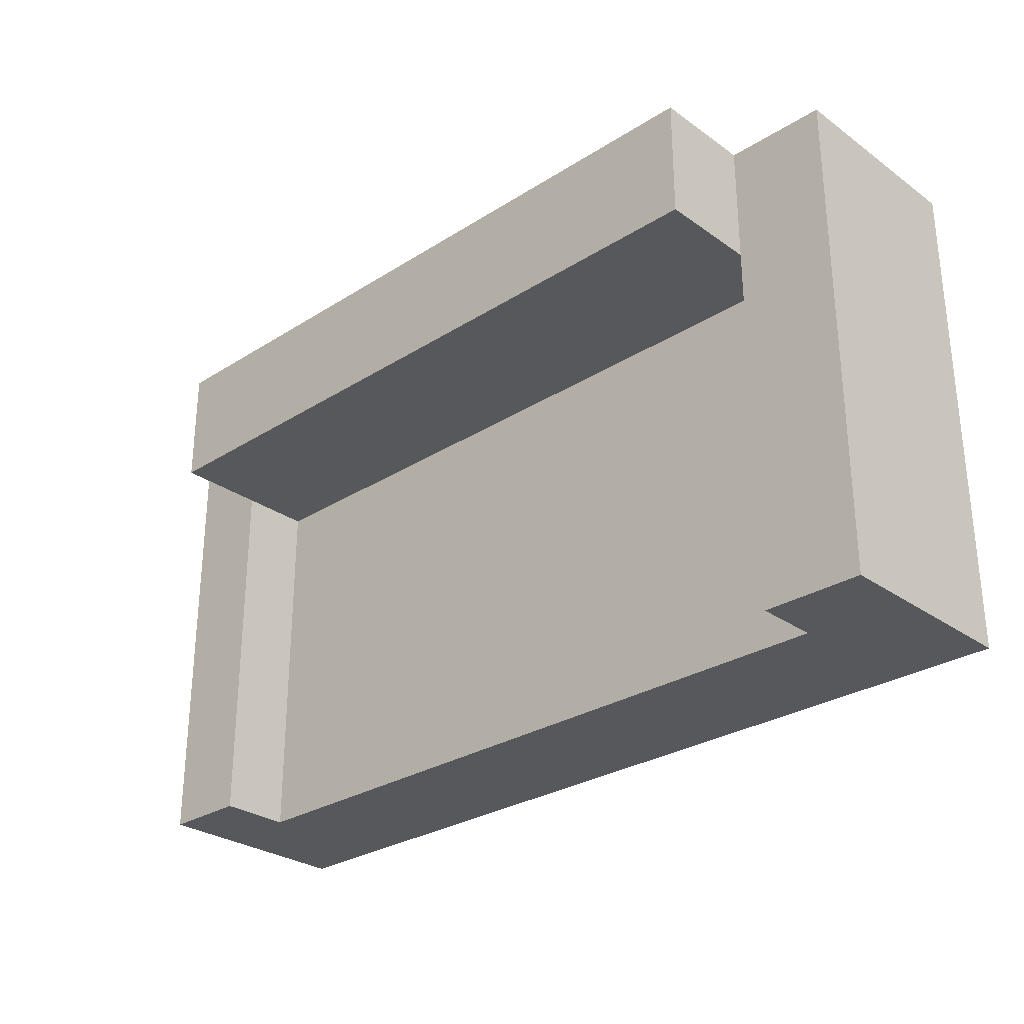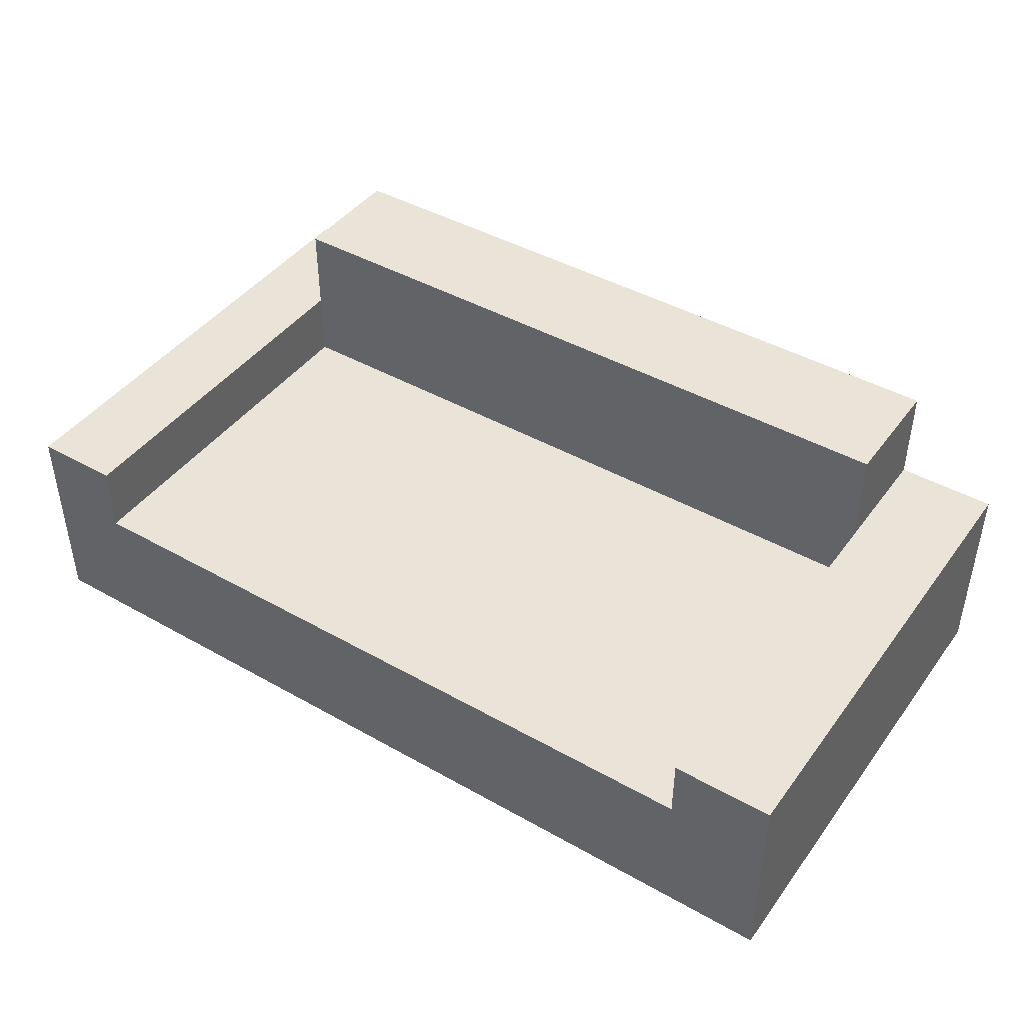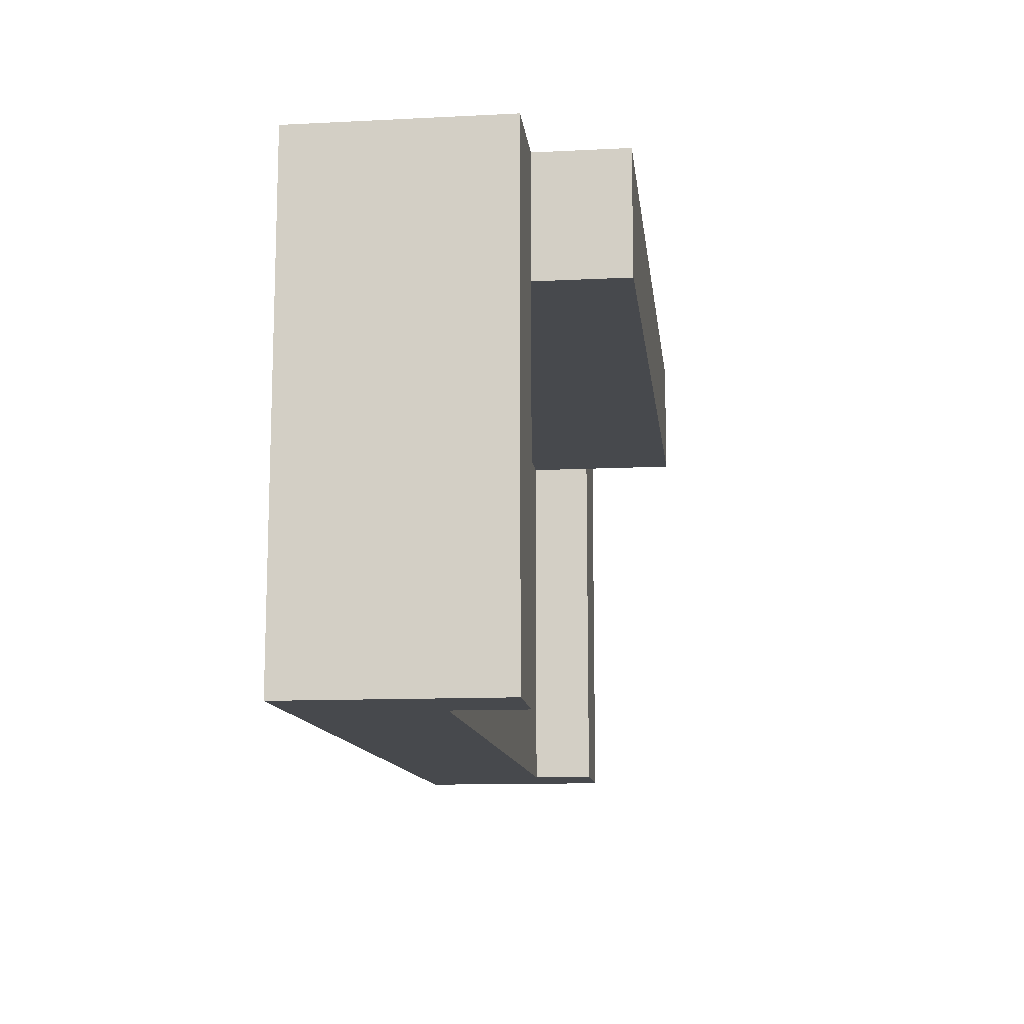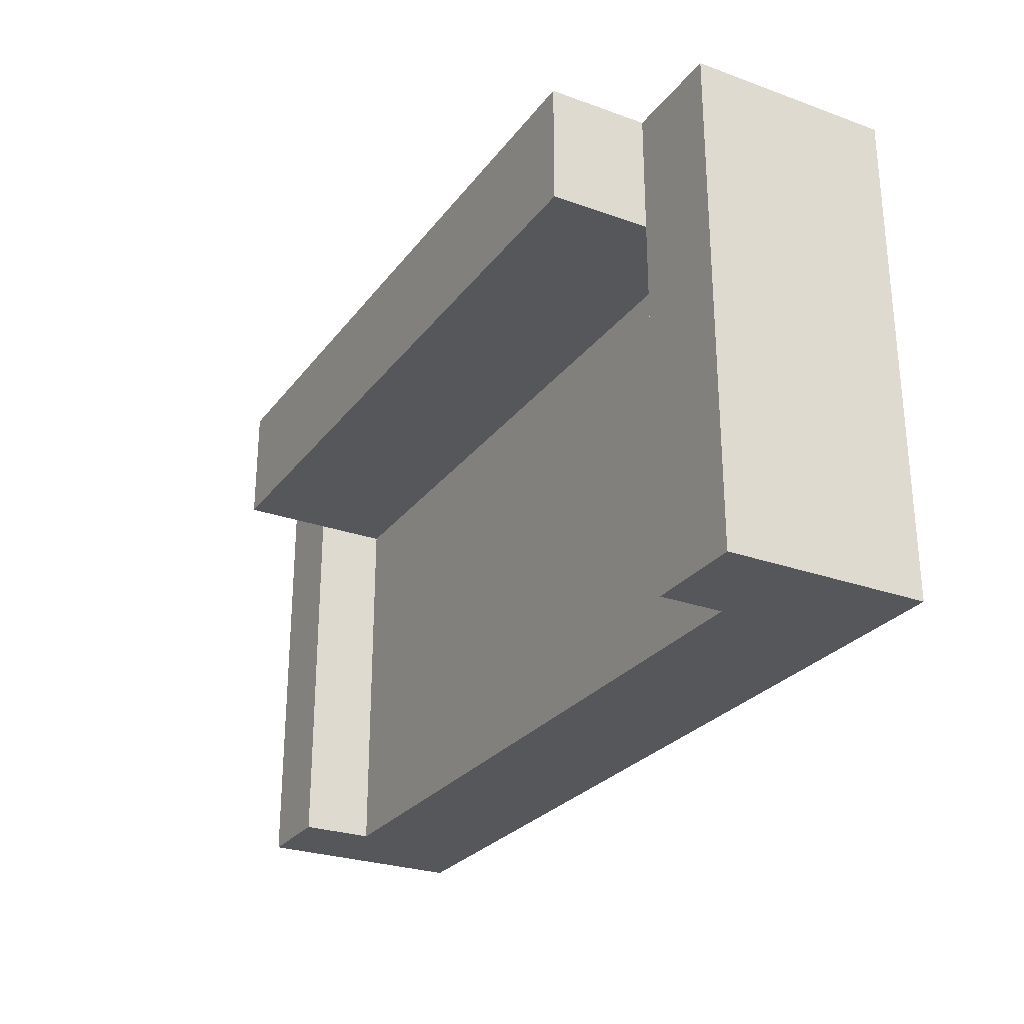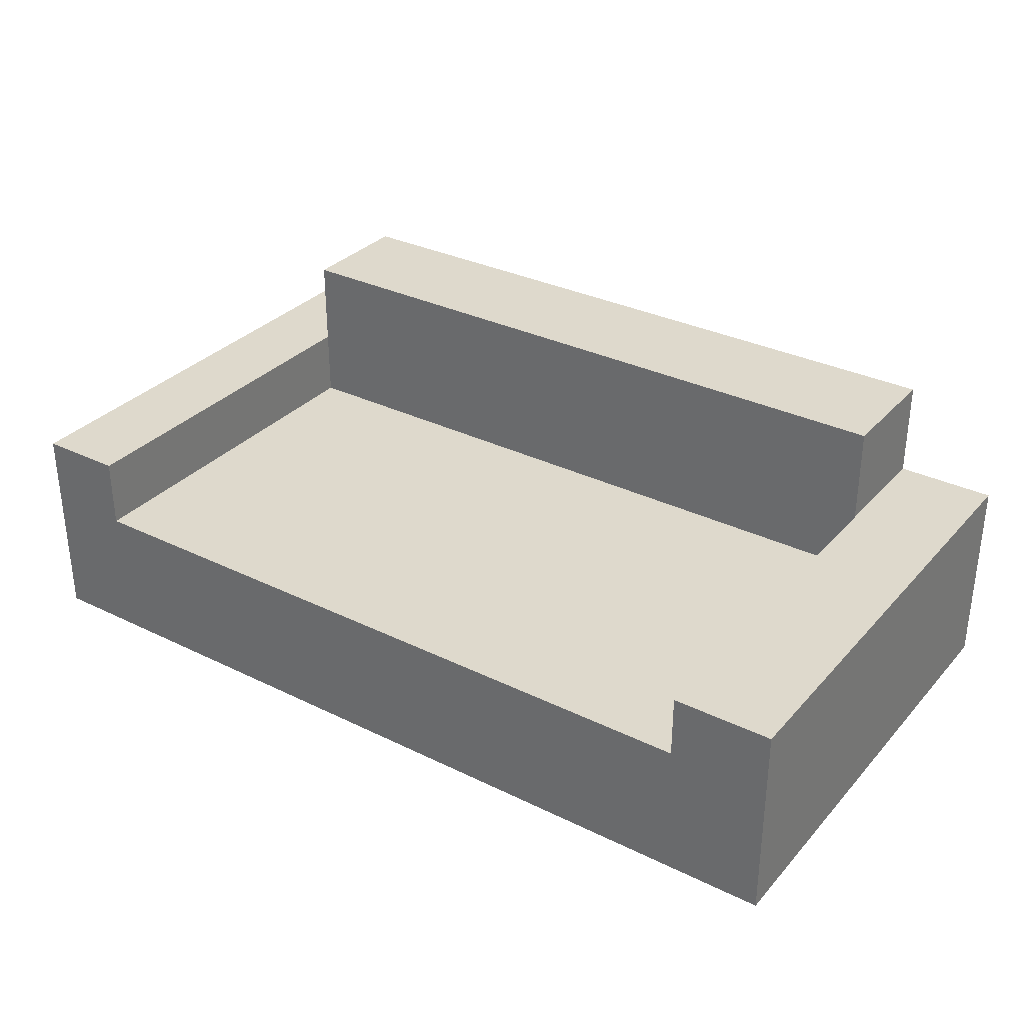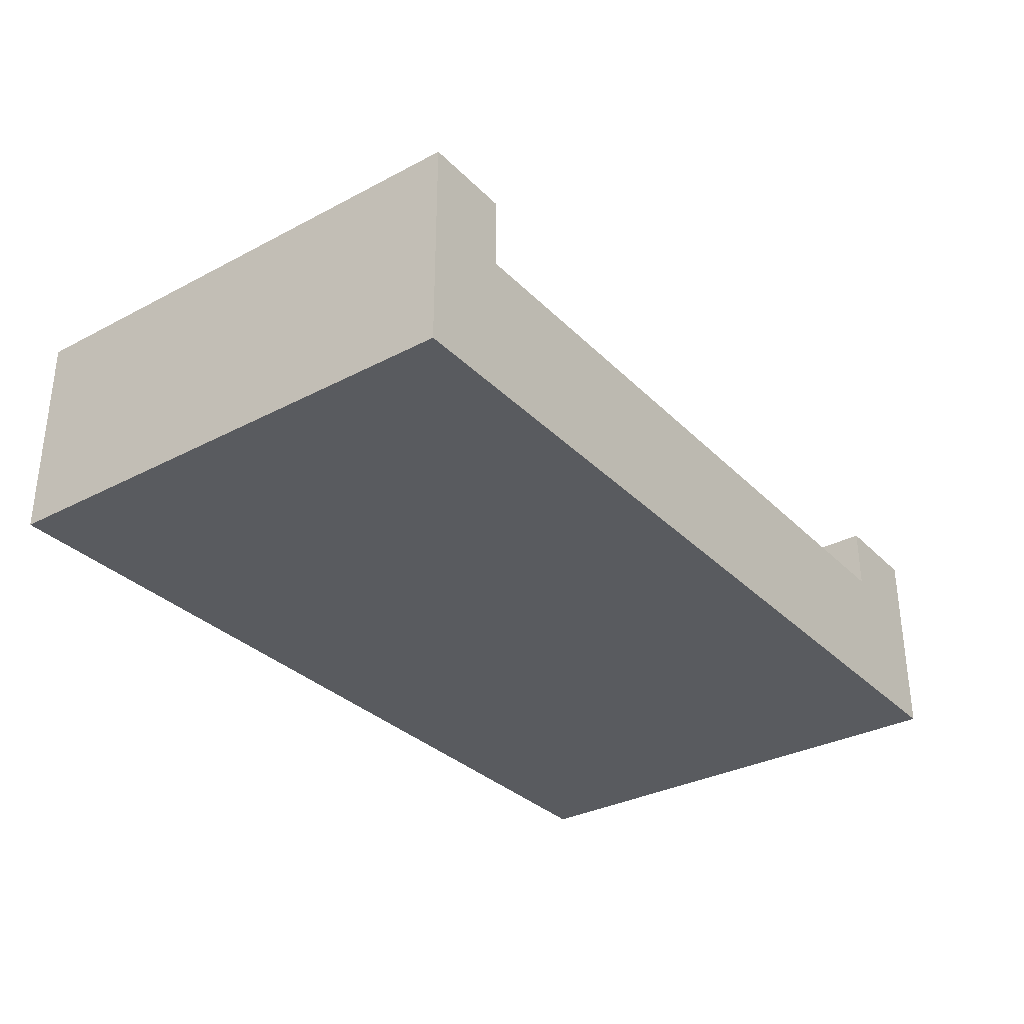
<metadata>
{"format":"obj","ext":"obj","renderer":"f3d","projection":"perspective","resolution":1024,"background":"white","views":[{"elev":-28.7,"azim":-136.6,"up":"+Z"},{"elev":43.5,"azim":-146.3,"up":"+Y"},{"elev":-12.2,"azim":96.7,"up":"+Z"},{"elev":-27.1,"azim":-119.0,"up":"+Z"},{"elev":32.2,"azim":-145.6,"up":"+Y"},{"elev":-32.3,"azim":126.4,"up":"+Y"}]}
</metadata>
<code>
v -0.4237 -0.1615 0.2002
v 0.4158 -0.1615 -0.2656
v 0.4158 -0.1615 0.2002
v -0.4237 -0.1615 -0.2656
v 0.4158 0.03416 0.2002
v -0.4237 0.02633 -0.2656
v -0.3308 -0.03238 -0.2656
v 0.4158 0.03416 -0.2656
v -0.3308 0.02633 0.2002
v -0.4237 0.02633 0.2002
v 0.3353 -0.03238 -0.2656
v 0.3353 0.03416 -0.2656
v 0.3353 0.03416 0.2002
v -0.3308 0.02633 -0.2656
v 0.3353 -0.03238 0.0872
v -0.3308 0.1183 0.2002
v -0.3308 0.02633 0.0872
v -0.3308 -0.03238 0.0872
v 0.3353 0.03416 0.0872
v 0.3353 0.1183 0.2002
v -0.3308 0.1183 0.0872
v 0.3353 0.1183 0.0872
g mesh1_mesh1-geometry
f 1 2 3
f 2 1 4
f 3 2 1
f 4 1 2
f 3 5 2
f 3 1 5
f 4 6 1
f 2 7 4
f 8 2 5
f 9 5 1
f 10 1 6
f 6 4 7
f 7 2 11
f 8 11 2
f 8 5 12
f 13 5 9
f 9 1 10
f 10 6 9
f 14 6 7
f 11 15 7
f 12 11 8
f 13 12 5
f 16 13 9
f 9 6 17
f 14 17 6
f 14 7 17
f 18 7 15
f 11 12 15
f 19 12 13
f 20 13 16
f 16 9 21
f 17 21 9
f 18 17 7
f 18 15 17
f 19 15 12
f 13 20 19
f 16 21 20
f 21 17 19
f 19 17 15
f 22 19 20
f 22 20 21
f 22 21 19
g mesh1_mesh1-geometry
f 2 5 3
f 5 1 3
f 1 6 4
f 4 7 2
f 5 2 8
f 1 5 9
f 6 1 10
f 7 4 6
f 11 2 7
f 2 11 8
f 12 5 8
f 9 5 13
f 10 1 9
f 9 6 10
f 7 6 14
f 7 15 11
f 8 11 12
f 5 12 13
f 9 13 16
f 17 6 9
f 6 17 14
f 17 7 14
f 15 7 18
f 15 12 11
f 13 12 19
f 16 13 20
f 21 9 16
f 9 21 17
f 7 17 18
f 17 15 18
f 12 15 19
f 19 20 13
f 20 21 16
f 19 17 21
f 15 17 19
f 20 19 22
f 21 20 22
f 19 21 22
g mesh2_mesh2-geometry
l 3 2
l 1 3
l 2 4
l 4 1

</code>
